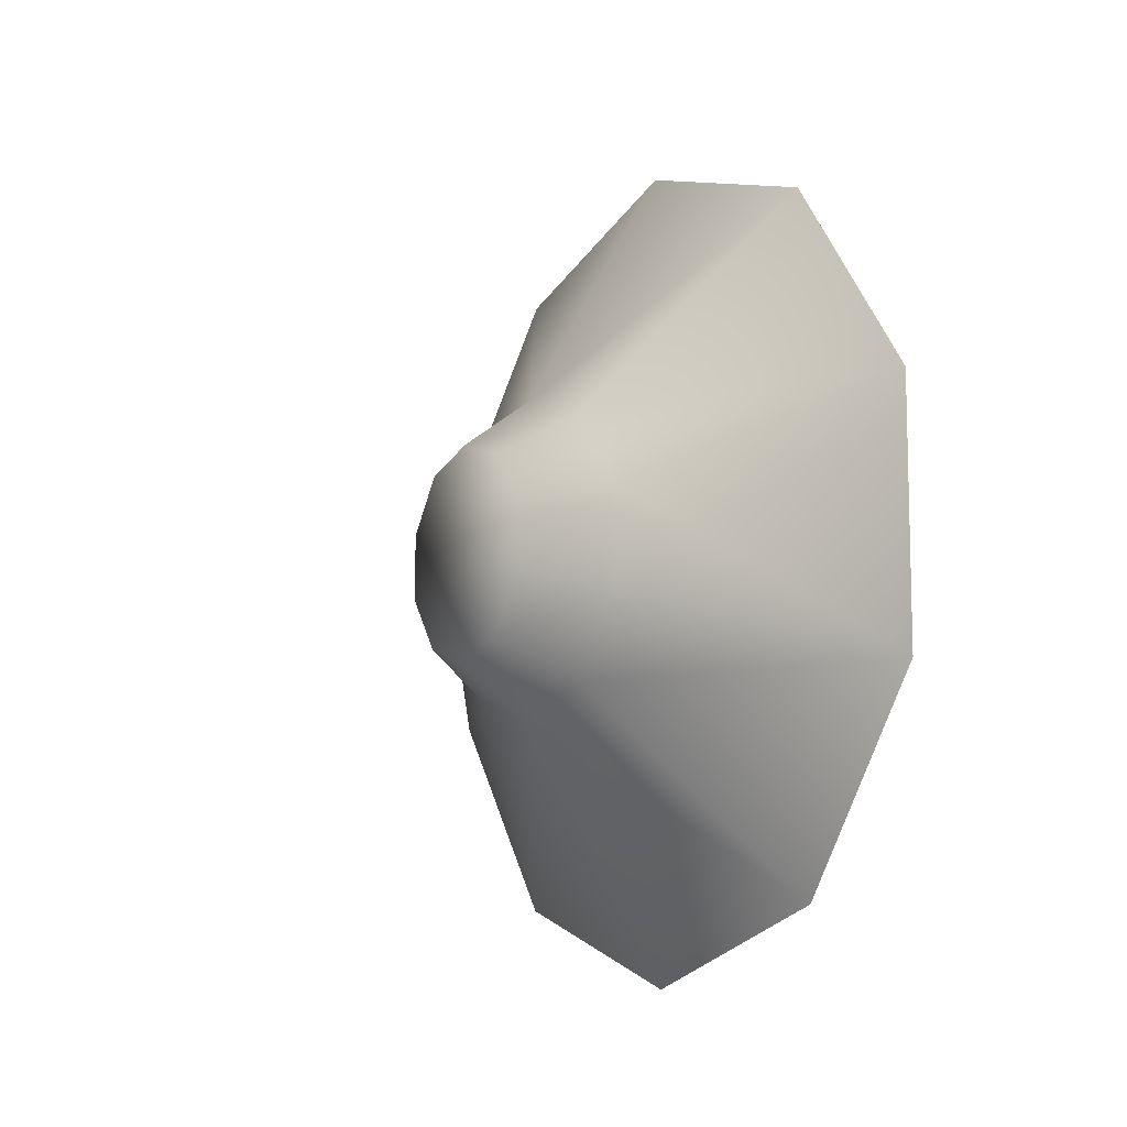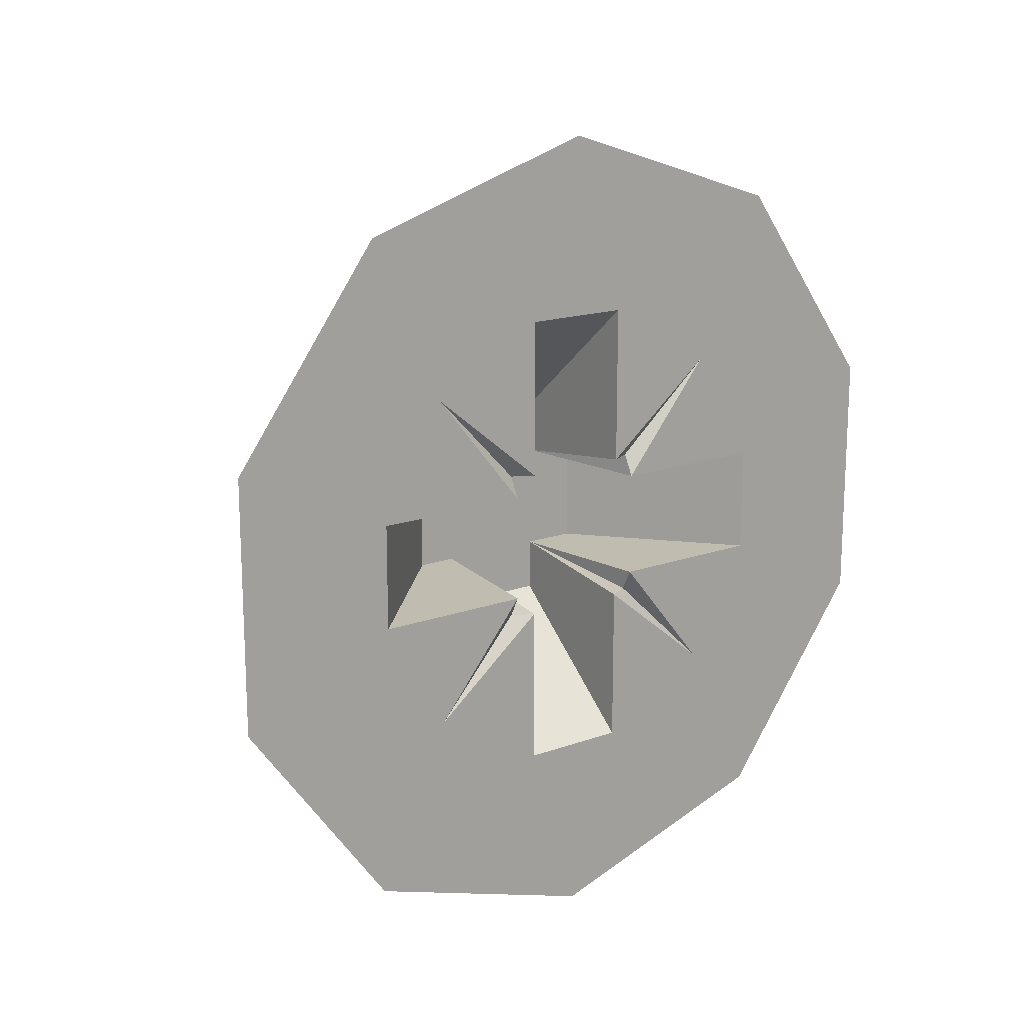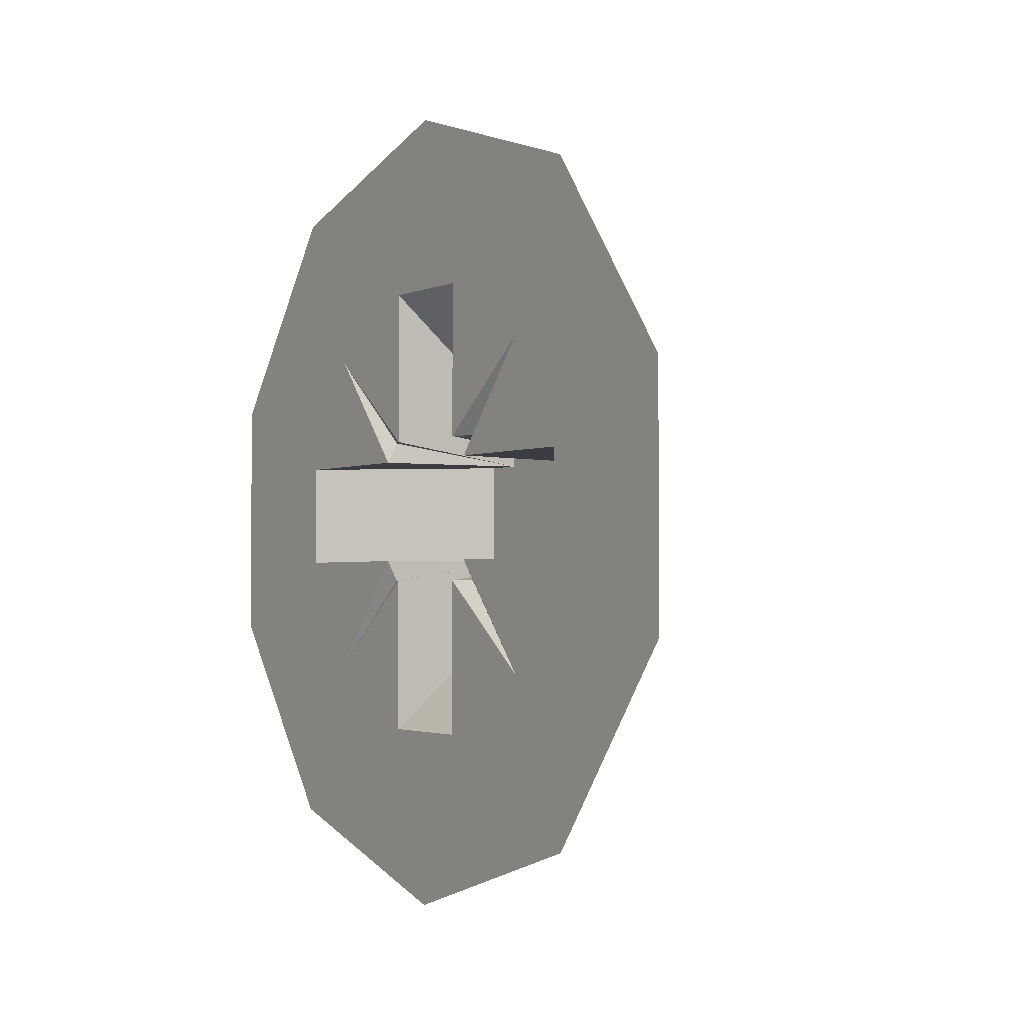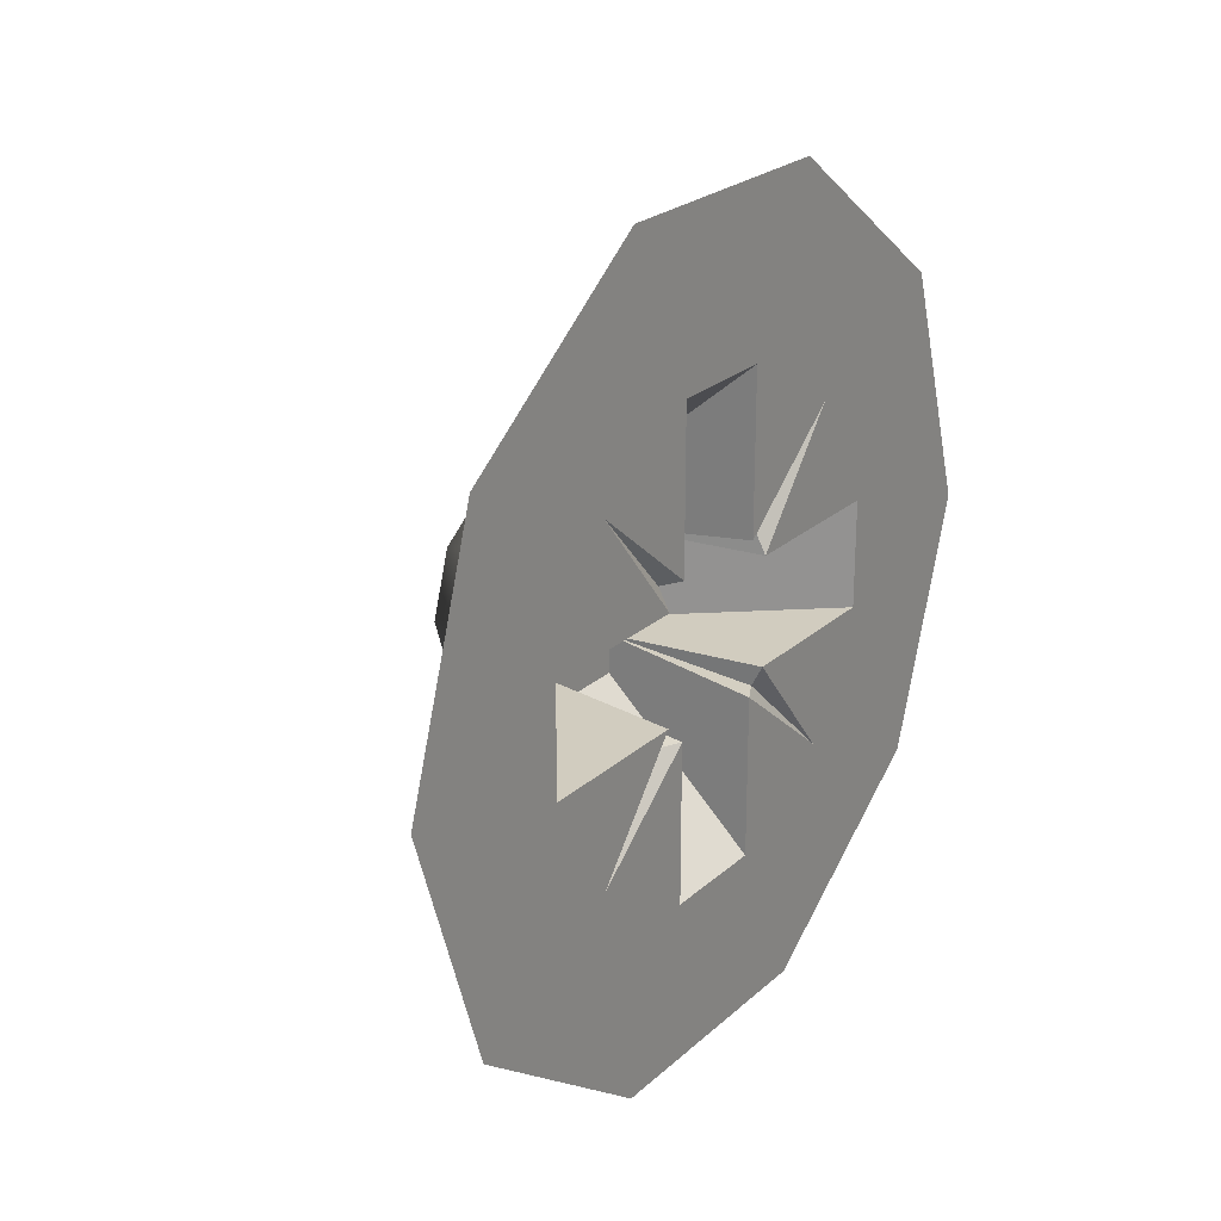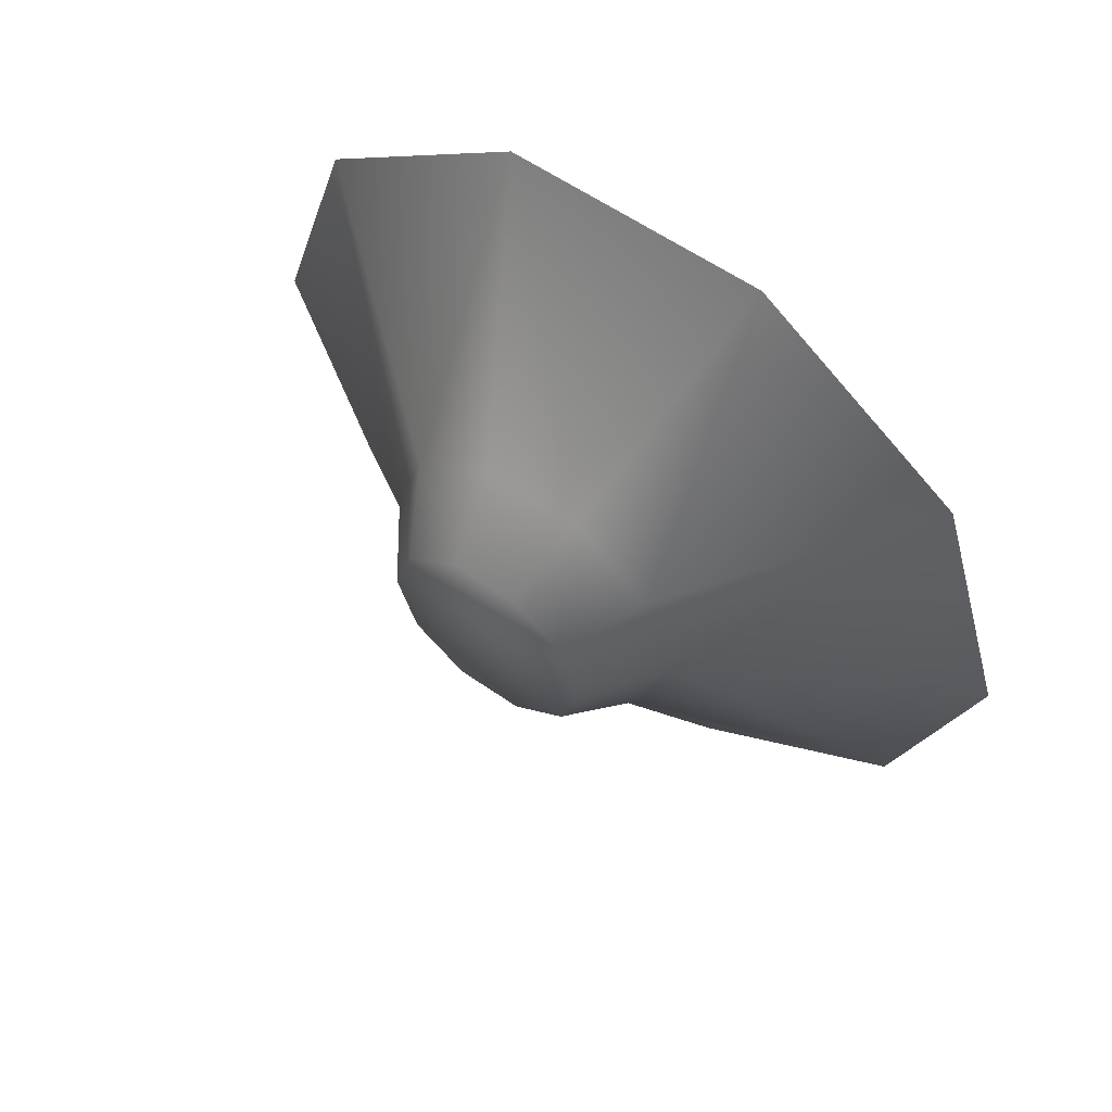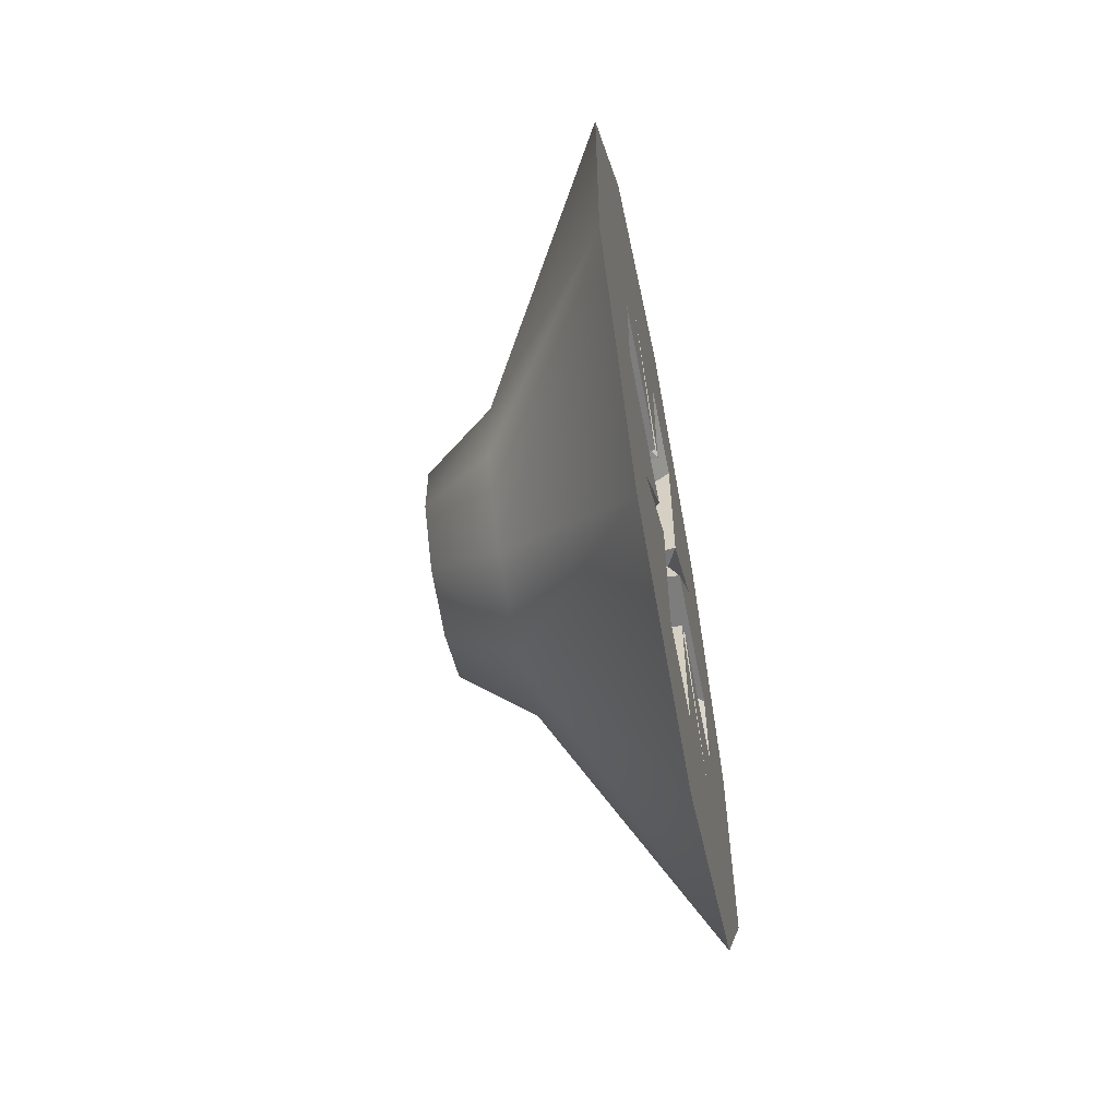
<metadata>
{"format":"obj","ext":"obj","renderer":"f3d","projection":"perspective","resolution":1024,"background":"white","views":[{"elev":-9.5,"azim":148.9,"up":"+Y"},{"elev":16.5,"azim":-126.3,"up":"+Y"},{"elev":-2.2,"azim":-34.6,"up":"+Y"},{"elev":24.0,"azim":-145.0,"up":"+Z"},{"elev":58.8,"azim":125.8,"up":"+Z"},{"elev":-59.1,"azim":-169.0,"up":"+Y"}]}
</metadata>
<code>
o Group108/mesh181/mesh181-geometry#mesh181-geometry
v 0.4411 0.04368 -0.1303
v 0.4447 0.03764 -0.1303
v 0.4411 0.0418 -0.1361
v 0.4411 0.0418 -0.1245
v 0.4447 0.03692 -0.1326
v 0.4447 0.03692 -0.1281
v 0.4411 0.03689 -0.1397
v 0.4465 0.03638 -0.1303
v 0.4465 0.0359 -0.1288
v 0.4411 0.03689 -0.121
v 0.4447 0.03502 -0.1339
v 0.4465 0.0359 -0.1318
v 0.4411 0.03939 -0.1316
v 0.4447 0.03502 -0.1267
v 0.4411 0.03939 -0.1291
v 0.4411 0.03081 -0.1397
v 0.4465 0.03463 -0.1327
v 0.4411 0.03784 -0.1343
v 0.4465 0.03463 -0.1279
v 0.4411 0.03784 -0.1263
v 0.4411 0.03081 -0.121
v 0.4447 0.03268 -0.1339
v 0.4411 0.03511 -0.1359
v 0.4465 0.03307 -0.1327
v 0.4447 0.03635 -0.1316
v 0.4411 0.03562 -0.1316
v 0.4411 0.03511 -0.1321
v 0.4447 0.03268 -0.1267
v 0.4411 0.03511 -0.1286
v 0.4411 0.03562 -0.1291
v 0.4411 0.03511 -0.1248
v 0.4447 0.03078 -0.1326
v 0.4411 0.03258 -0.1359
v 0.4447 0.03635 -0.1291
v 0.4414 0.03562 -0.1321
v 0.4465 0.03307 -0.1279
v 0.4414 0.03562 -0.1286
v 0.4447 0.03511 -0.1291
v 0.4411 0.03258 -0.1248
v 0.4447 0.03078 -0.1281
v 0.4465 0.0318 -0.1318
v 0.4411 0.02589 -0.1361
v 0.4447 0.03511 -0.1325
v 0.4411 0.02986 -0.1343
v 0.4447 0.03511 -0.1316
v 0.4447 0.03511 -0.1278
v 0.4411 0.03258 -0.1286
v 0.4447 0.03258 -0.1278
v 0.4411 0.02589 -0.1245
v 0.4447 0.03005 -0.1303
v 0.4447 0.03258 -0.1325
v 0.4411 0.03258 -0.1321
v 0.4465 0.0318 -0.1288
v 0.4411 0.02986 -0.1263
v 0.4465 0.03132 -0.1303
v 0.4411 0.02831 -0.1316
v 0.4411 0.02401 -0.1303
v 0.4414 0.03208 -0.1321
v 0.4447 0.03258 -0.1316
v 0.4414 0.03208 -0.1286
v 0.4447 0.03258 -0.1291
v 0.4411 0.02831 -0.1291
v 0.4411 0.03208 -0.1316
v 0.4411 0.03208 -0.1291
v 0.4447 0.03134 -0.1316
v 0.4447 0.03134 -0.1291
f 1 2 3
f 1 4 2
f 5 3 2
f 1 3 4
f 6 2 4
f 3 5 7
f 2 8 5
f 7 4 3
f 6 9 2
f 4 10 6
f 11 7 5
f 8 2 9
f 12 5 8
f 13 4 7
f 6 14 9
f 4 15 10
f 14 6 10
f 7 11 16
f 11 5 17
f 8 9 12
f 12 17 5
f 15 4 13
f 18 13 7
f 19 9 14
f 20 10 15
f 10 21 14
f 22 16 11
f 16 23 7
f 17 24 11
f 17 12 9
f 13 25 15
f 13 18 26
f 27 18 7
f 19 17 9
f 14 28 19
f 29 10 20
f 20 15 30
f 10 31 21
f 28 14 21
f 22 32 16
f 22 11 24
f 33 23 16
f 23 27 7
f 24 17 19
f 13 26 25
f 34 15 25
f 26 18 35
f 35 18 27
f 36 19 28
f 31 10 29
f 20 37 29
f 30 15 38
f 37 20 30
f 39 21 31
f 28 21 40
f 32 22 41
f 42 16 32
f 24 41 22
f 23 33 43
f 16 44 33
f 23 43 27
f 36 24 19
f 45 25 26
f 34 38 15
f 34 25 38
f 45 26 35
f 45 35 27
f 28 40 36
f 31 29 46
f 37 38 29
f 38 37 30
f 47 21 39
f 39 31 48
f 49 40 21
f 32 41 50
f 42 44 16
f 32 50 42
f 41 24 36
f 51 43 33
f 52 33 44
f 45 27 43
f 45 38 25
f 53 36 40
f 38 46 29
f 46 48 31
f 54 21 47
f 39 48 47
f 40 49 50
f 49 21 54
f 55 50 41
f 56 44 42
f 57 42 50
f 53 41 36
f 51 46 43
f 33 52 51
f 58 52 44
f 43 46 45
f 46 38 45
f 40 50 53
f 46 59 48
f 47 60 54
f 61 47 48
f 57 50 49
f 62 49 54
f 55 53 50
f 55 41 53
f 63 44 56
f 42 49 56
f 57 49 42
f 59 46 51
f 59 51 52
f 58 59 52
f 63 58 44
f 61 48 59
f 61 60 47
f 60 64 54
f 56 49 62
f 54 64 62
f 63 56 59
f 63 59 58
f 65 61 59
f 60 61 64
f 56 62 65
f 62 64 66
f 65 59 56
f 66 61 65
f 61 66 64
f 66 65 62
f 3 2 1
f 2 4 1
f 2 3 5
f 4 3 1
f 4 2 6
f 7 5 3
f 5 8 2
f 3 4 7
f 2 9 6
f 6 10 4
f 5 7 11
f 9 2 8
f 8 5 12
f 7 4 13
f 9 14 6
f 10 15 4
f 10 6 14
f 16 11 7
f 17 5 11
f 12 9 8
f 5 17 12
f 13 4 15
f 7 13 18
f 14 9 19
f 15 10 20
f 14 21 10
f 11 16 22
f 7 23 16
f 11 24 17
f 9 12 17
f 15 25 13
f 26 18 13
f 7 18 27
f 9 17 19
f 19 28 14
f 20 10 29
f 30 15 20
f 21 31 10
f 21 14 28
f 16 32 22
f 24 11 22
f 16 23 33
f 7 27 23
f 19 17 24
f 25 26 13
f 25 15 34
f 35 18 26
f 27 18 35
f 28 19 36
f 29 10 31
f 29 37 20
f 38 15 30
f 30 20 37
f 31 21 39
f 40 21 28
f 41 22 32
f 32 16 42
f 22 41 24
f 43 33 23
f 33 44 16
f 27 43 23
f 19 24 36
f 26 25 45
f 15 38 34
f 38 25 34
f 35 26 45
f 27 35 45
f 36 40 28
f 46 29 31
f 29 38 37
f 30 37 38
f 39 21 47
f 48 31 39
f 21 40 49
f 50 41 32
f 16 44 42
f 42 50 32
f 36 24 41
f 33 43 51
f 44 33 52
f 43 27 45
f 25 38 45
f 40 36 53
f 29 46 38
f 31 48 46
f 47 21 54
f 47 48 39
f 50 49 40
f 54 21 49
f 41 50 55
f 42 44 56
f 50 42 57
f 36 41 53
f 43 46 51
f 51 52 33
f 44 52 58
f 45 46 43
f 45 38 46
f 53 50 40
f 48 59 46
f 54 60 47
f 48 47 61
f 49 50 57
f 54 49 62
f 50 53 55
f 53 41 55
f 56 44 63
f 56 49 42
f 42 49 57
f 51 46 59
f 52 51 59
f 52 59 58
f 44 58 63
f 59 48 61
f 47 60 61
f 54 64 60
f 62 49 56
f 62 64 54
f 59 56 63
f 58 59 63
f 59 61 65
f 64 61 60
f 65 62 56
f 66 64 62
f 56 59 65
f 65 61 66
f 64 66 61
f 62 65 66

</code>
